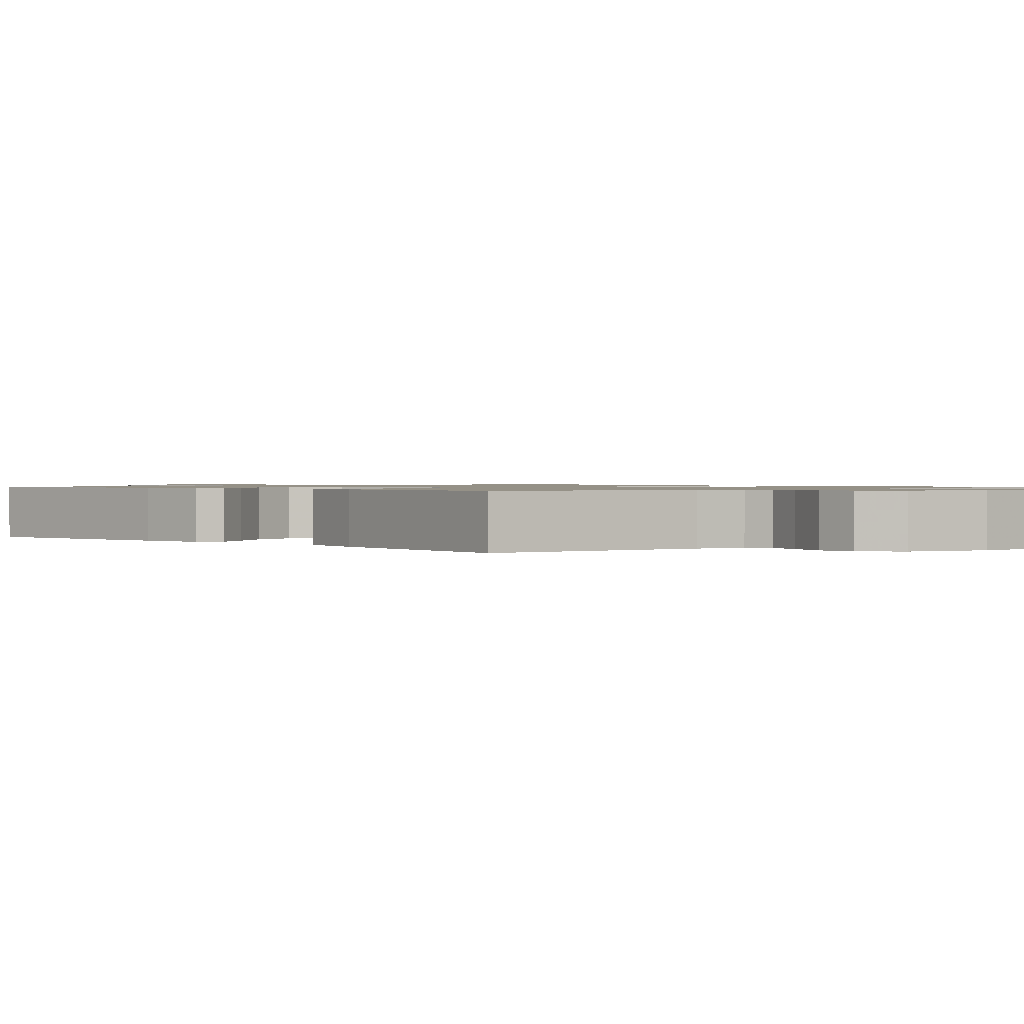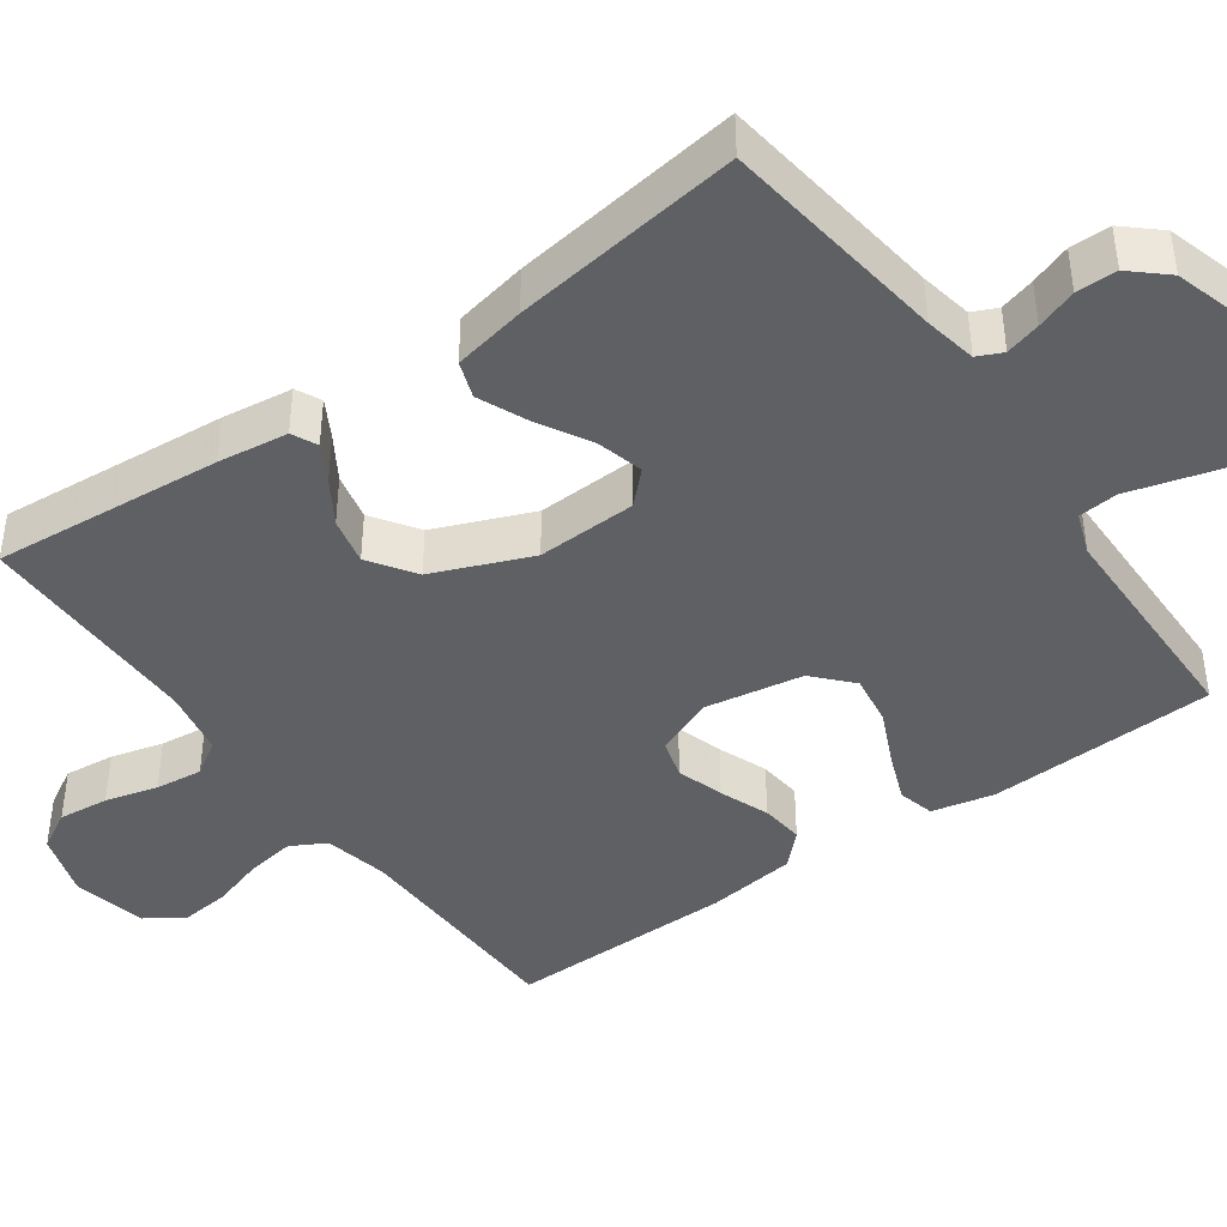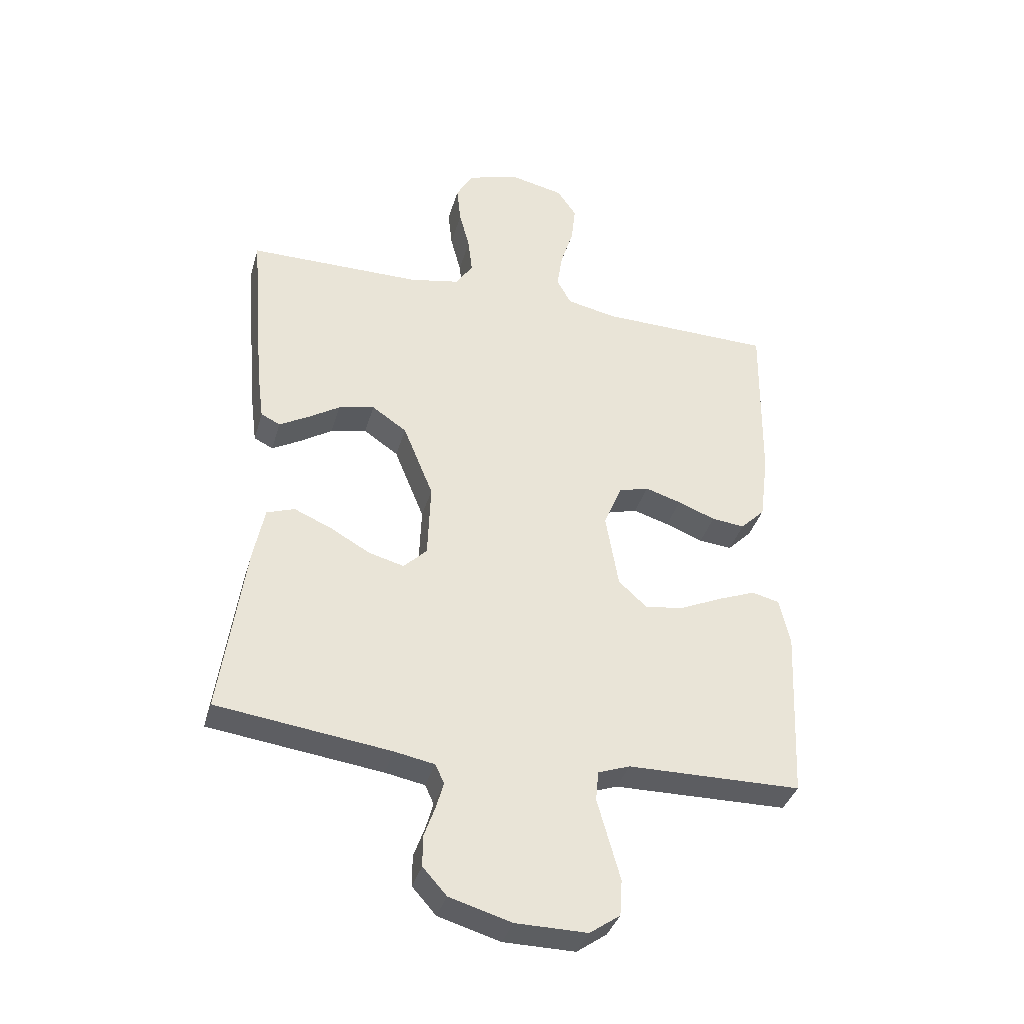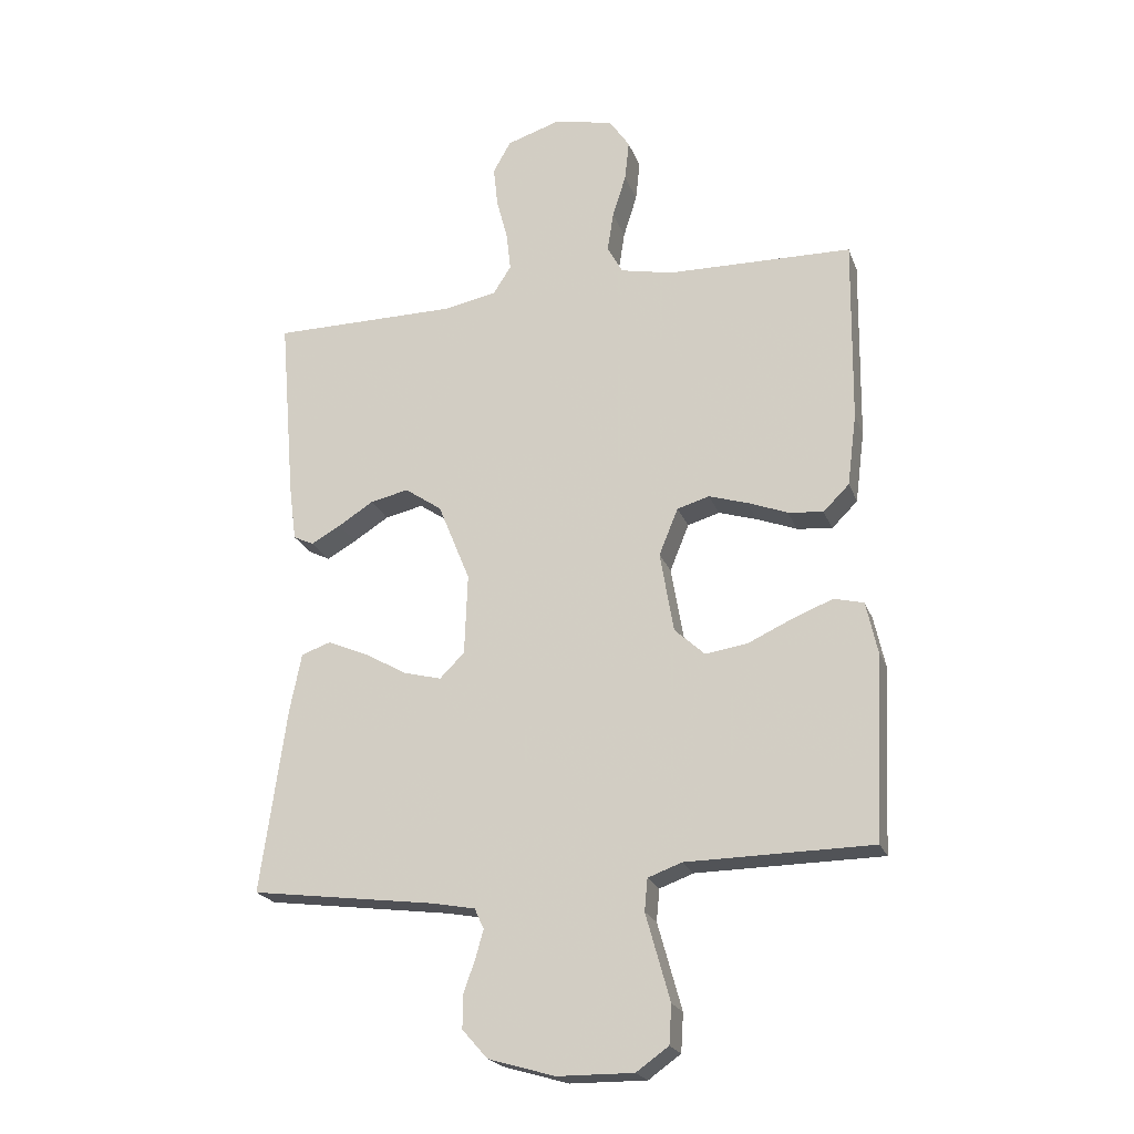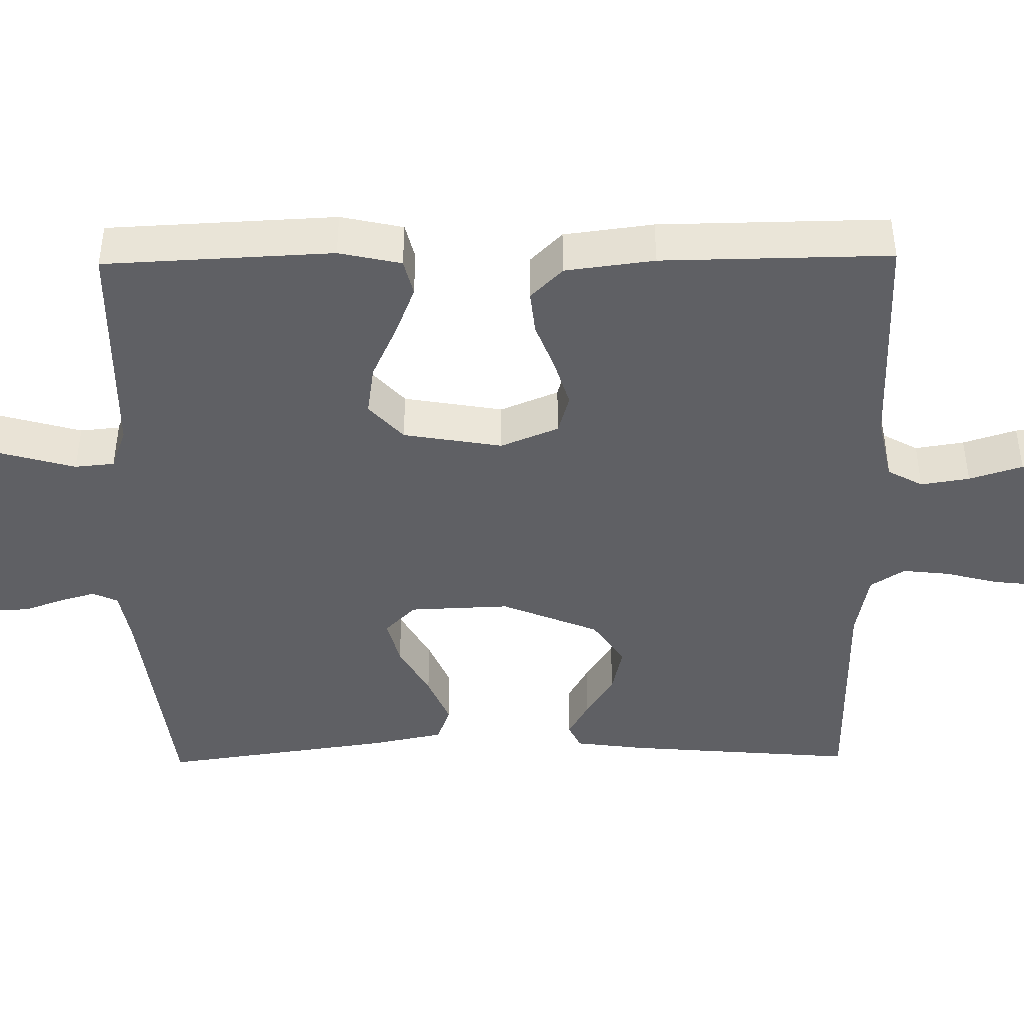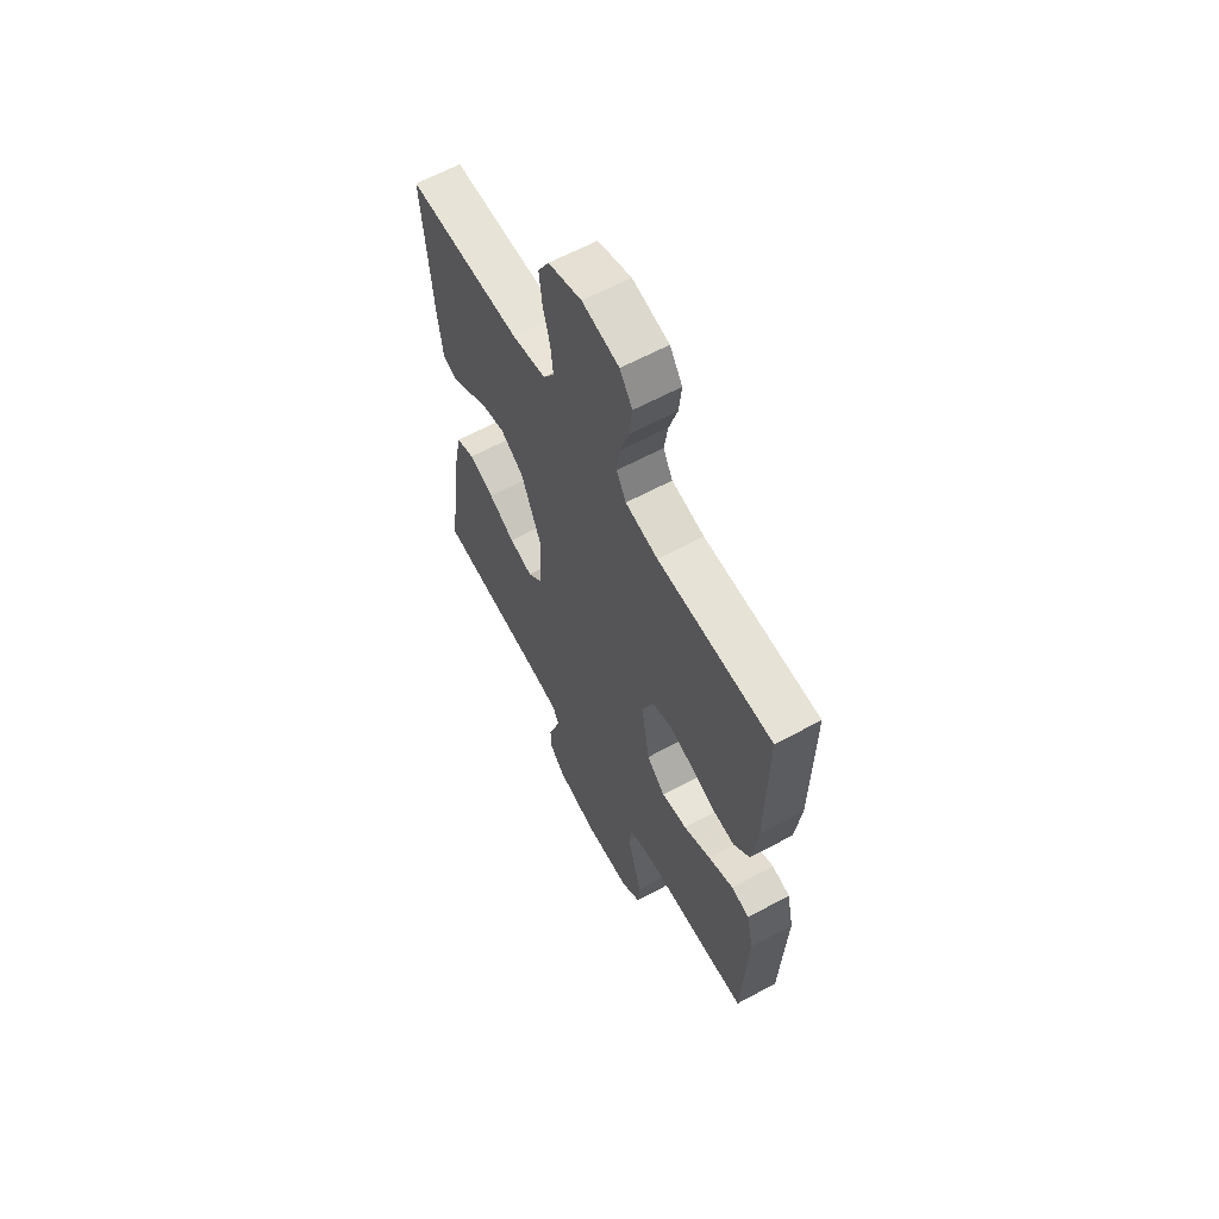
<metadata>
{"format":"obj","ext":"obj","renderer":"f3d","projection":"perspective","resolution":1024,"background":"white","views":[{"elev":0.9,"azim":137.4,"up":"+Y"},{"elev":-42.4,"azim":125.5,"up":"+Y"},{"elev":-37.1,"azim":164.4,"up":"+Z"},{"elev":-21.8,"azim":-162.9,"up":"+Z"},{"elev":-43.8,"azim":-89.2,"up":"+Y"},{"elev":62.2,"azim":-118.8,"up":"+Z"}]}
</metadata>
<code>
v 0.5 0.07 0.5
v 0.475 0.07 0.2
v 0.463 0.07 0.108
v 0.43 0.07 0.092
v 0.382 0.07 0.119
v 0.325 0.07 0.155
v 0.263 0.07 0.169
v 0.203 0.07 0.128
v 0.151 0.07 0
v 0.156 0.07 -0.131
v 0.196 0.07 -0.171
v 0.257 0.07 -0.155
v 0.326 0.07 -0.116
v 0.391 0.07 -0.088
v 0.439 0.07 -0.105
v 0.458 0.07 -0.2
v 0.5 0.07 -0.5
v 0.2 0.07 -0.539
v 0.131 0.07 -0.552
v 0.116 0.07 -0.585
v 0.129 0.07 -0.631
v 0.148 0.07 -0.684
v 0.148 0.07 -0.737
v 0.107 0.07 -0.783
v 0 0.07 -0.814
v -0.123 0.07 -0.815
v -0.175 0.07 -0.778
v -0.179 0.07 -0.716
v -0.159 0.07 -0.644
v -0.14 0.07 -0.576
v -0.145 0.07 -0.524
v -0.2 0.07 -0.504
v -0.5 0.07 -0.5
v -0.514 0.07 -0.2
v -0.496 0.07 -0.118
v -0.448 0.07 -0.106
v -0.382 0.07 -0.132
v -0.31 0.07 -0.165
v -0.243 0.07 -0.175
v -0.194 0.07 -0.13
v -0.172 0.07 0
v -0.203 0.07 0.076
v -0.255 0.07 0.091
v -0.317 0.07 0.072
v -0.382 0.07 0.047
v -0.439 0.07 0.041
v -0.481 0.07 0.083
v -0.496 0.07 0.2
v -0.5 0.07 0.5
v -0.2 0.07 0.506
v -0.115 0.07 0.524
v -0.09 0.07 0.57
v -0.1 0.07 0.634
v -0.122 0.07 0.704
v -0.129 0.07 0.769
v -0.096 0.07 0.818
v 0 0.07 0.839
v 0.087 0.07 0.811
v 0.116 0.07 0.76
v 0.109 0.07 0.694
v 0.091 0.07 0.625
v 0.084 0.07 0.563
v 0.113 0.07 0.518
v 0.2 0.07 0.501
v 0.5 0 0.5
v 0.475 0 0.2
v 0.463 0 0.108
v 0.43 0 0.092
v 0.382 0 0.119
v 0.325 0 0.155
v 0.263 0 0.169
v 0.203 0 0.128
v 0.151 0 0
v 0.156 0 -0.131
v 0.196 0 -0.171
v 0.257 0 -0.155
v 0.326 0 -0.116
v 0.391 0 -0.088
v 0.439 0 -0.105
v 0.458 0 -0.2
v 0.5 0 -0.5
v 0.2 0 -0.539
v 0.131 0 -0.552
v 0.116 0 -0.585
v 0.129 0 -0.631
v 0.148 0 -0.684
v 0.148 0 -0.737
v 0.107 0 -0.783
v 0 0 -0.814
v -0.123 0 -0.815
v -0.175 0 -0.778
v -0.179 0 -0.716
v -0.159 0 -0.644
v -0.14 0 -0.576
v -0.145 0 -0.524
v -0.2 0 -0.504
v -0.5 0 -0.5
v -0.514 0 -0.2
v -0.496 0 -0.118
v -0.448 0 -0.106
v -0.382 0 -0.132
v -0.31 0 -0.165
v -0.243 0 -0.175
v -0.194 0 -0.13
v -0.172 0 0
v -0.203 0 0.076
v -0.255 0 0.091
v -0.317 0 0.072
v -0.382 0 0.047
v -0.439 0 0.041
v -0.481 0 0.083
v -0.496 0 0.2
v -0.5 0 0.5
v -0.2 0 0.506
v -0.115 0 0.524
v -0.09 0 0.57
v -0.1 0 0.634
v -0.122 0 0.704
v -0.129 0 0.769
v -0.096 0 0.818
v 0 0 0.839
v 0.087 0 0.811
v 0.116 0 0.76
v 0.109 0 0.694
v 0.091 0 0.625
v 0.084 0 0.563
v 0.113 0 0.518
v 0.2 0 0.501
f 58 59 60 61
f 58 61 62
f 57 58 62
f 56 57 62
f 53 54 55 56
f 52 53 56 62
f 51 52 62 63
f 47 48 49 50
f 44 45 46 47
f 43 44 47 50
f 42 43 50 51
f 35 36 37 38
f 33 34 35 38
f 32 33 38 39
f 31 32 39 40
f 27 28 29 30
f 25 26 27 30
f 25 30 31
f 21 22 23 24
f 20 21 24 25
f 19 20 25 31
f 15 16 17 18
f 12 13 14 15
f 12 15 18 19
f 3 4 5 6
f 1 2 3 6
f 64 1 6 7
f 63 64 7 8
f 41 42 51 63
f 41 63 8 9
f 40 41 9 10
f 31 40 10 11
f 11 12 19 31
f 125 124 123 122
f 126 125 122
f 126 122 121
f 126 121 120
f 120 119 118 117
f 126 120 117 116
f 127 126 116 115
f 114 113 112 111
f 111 110 109 108
f 114 111 108 107
f 115 114 107 106
f 102 101 100 99
f 102 99 98 97
f 103 102 97 96
f 104 103 96 95
f 94 93 92 91
f 94 91 90 89
f 95 94 89
f 88 87 86 85
f 89 88 85 84
f 95 89 84 83
f 82 81 80 79
f 79 78 77 76
f 83 82 79 76
f 70 69 68 67
f 70 67 66 65
f 71 70 65 128
f 72 71 128 127
f 127 115 106 105
f 73 72 127 105
f 74 73 105 104
f 75 74 104 95
f 95 83 76 75
f 1 65 66 2
f 2 66 67 3
f 3 67 68 4
f 4 68 69 5
f 5 69 70 6
f 6 70 71 7
f 7 71 72 8
f 8 72 73 9
f 9 73 74 10
f 10 74 75 11
f 11 75 76 12
f 12 76 77 13
f 13 77 78 14
f 14 78 79 15
f 15 79 80 16
f 16 80 81 17
f 17 81 82 18
f 18 82 83 19
f 19 83 84 20
f 20 84 85 21
f 21 85 86 22
f 22 86 87 23
f 23 87 88 24
f 24 88 89 25
f 25 89 90 26
f 26 90 91 27
f 27 91 92 28
f 28 92 93 29
f 29 93 94 30
f 30 94 95 31
f 31 95 96 32
f 32 96 97 33
f 33 97 98 34
f 34 98 99 35
f 35 99 100 36
f 36 100 101 37
f 37 101 102 38
f 38 102 103 39
f 39 103 104 40
f 40 104 105 41
f 41 105 106 42
f 42 106 107 43
f 43 107 108 44
f 44 108 109 45
f 45 109 110 46
f 46 110 111 47
f 47 111 112 48
f 48 112 113 49
f 49 113 114 50
f 50 114 115 51
f 51 115 116 52
f 52 116 117 53
f 53 117 118 54
f 54 118 119 55
f 55 119 120 56
f 56 120 121 57
f 57 121 122 58
f 58 122 123 59
f 59 123 124 60
f 60 124 125 61
f 61 125 126 62
f 62 126 127 63
f 63 127 128 64
f 64 128 65 1

</code>
